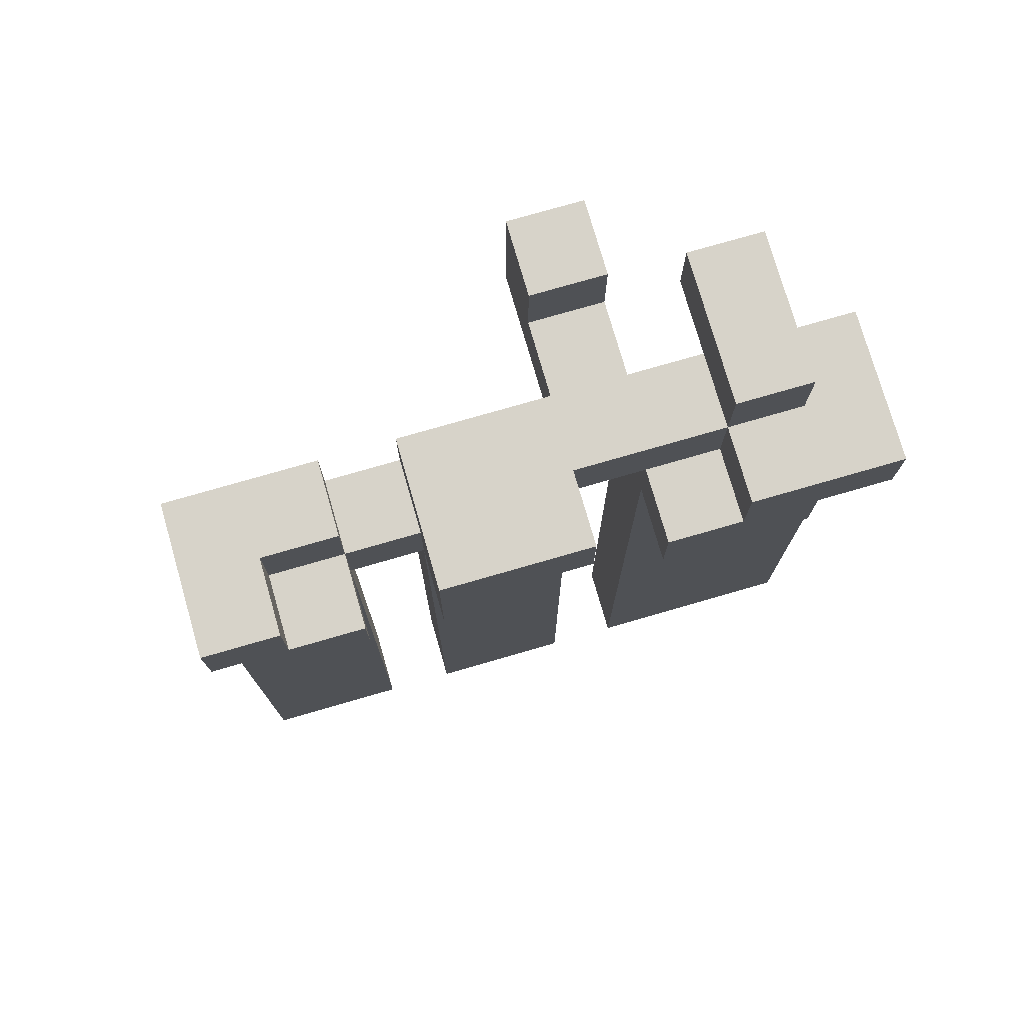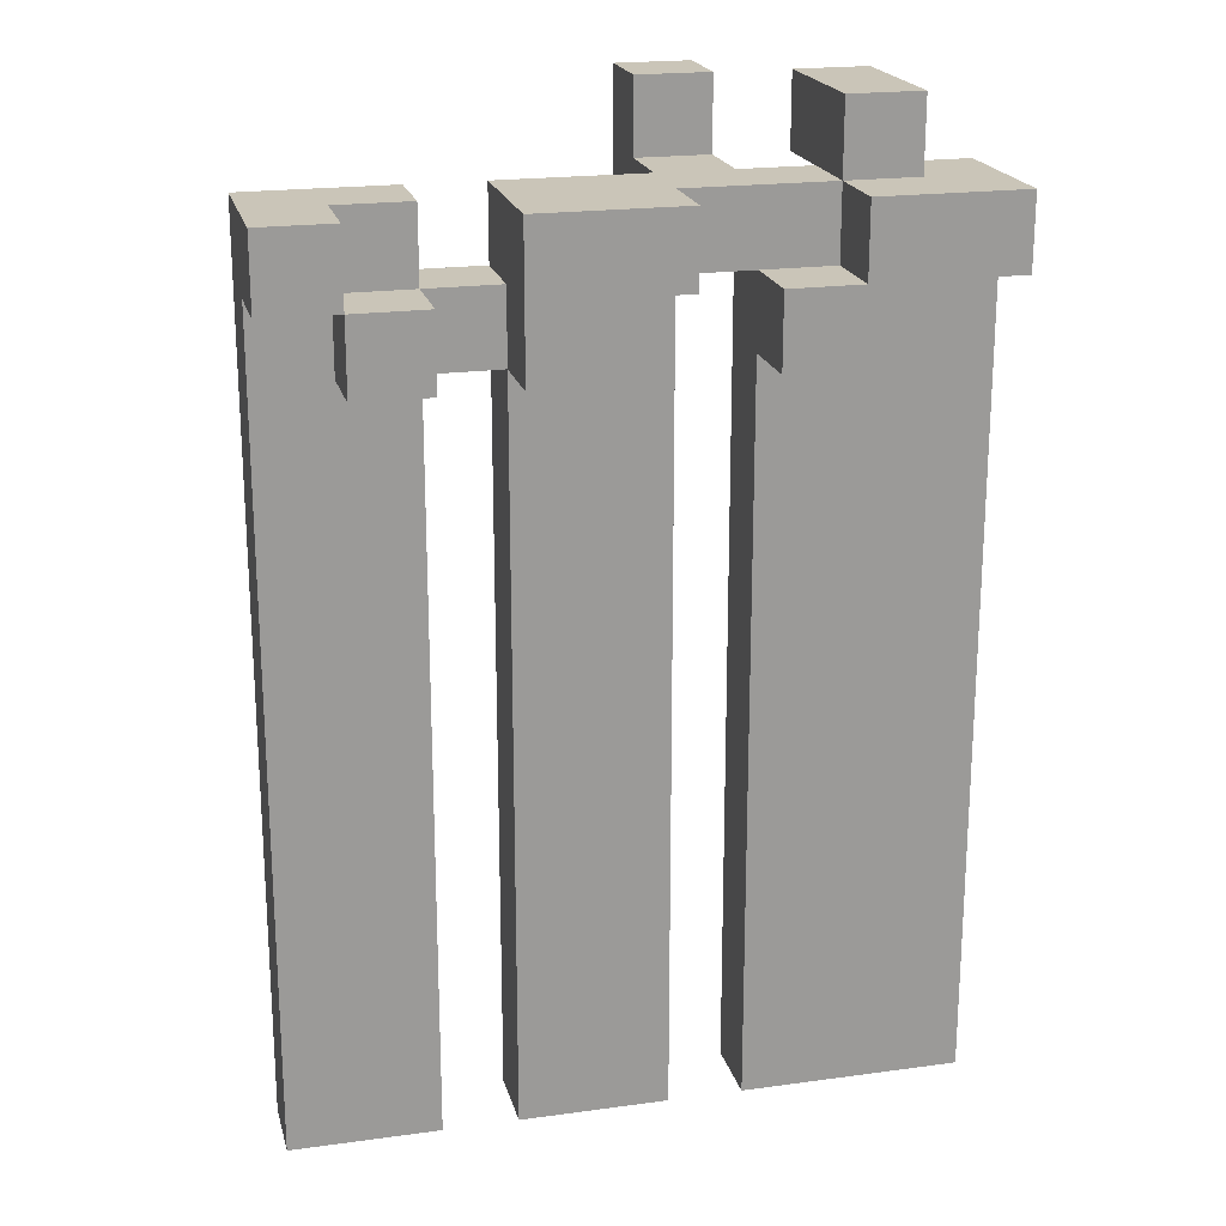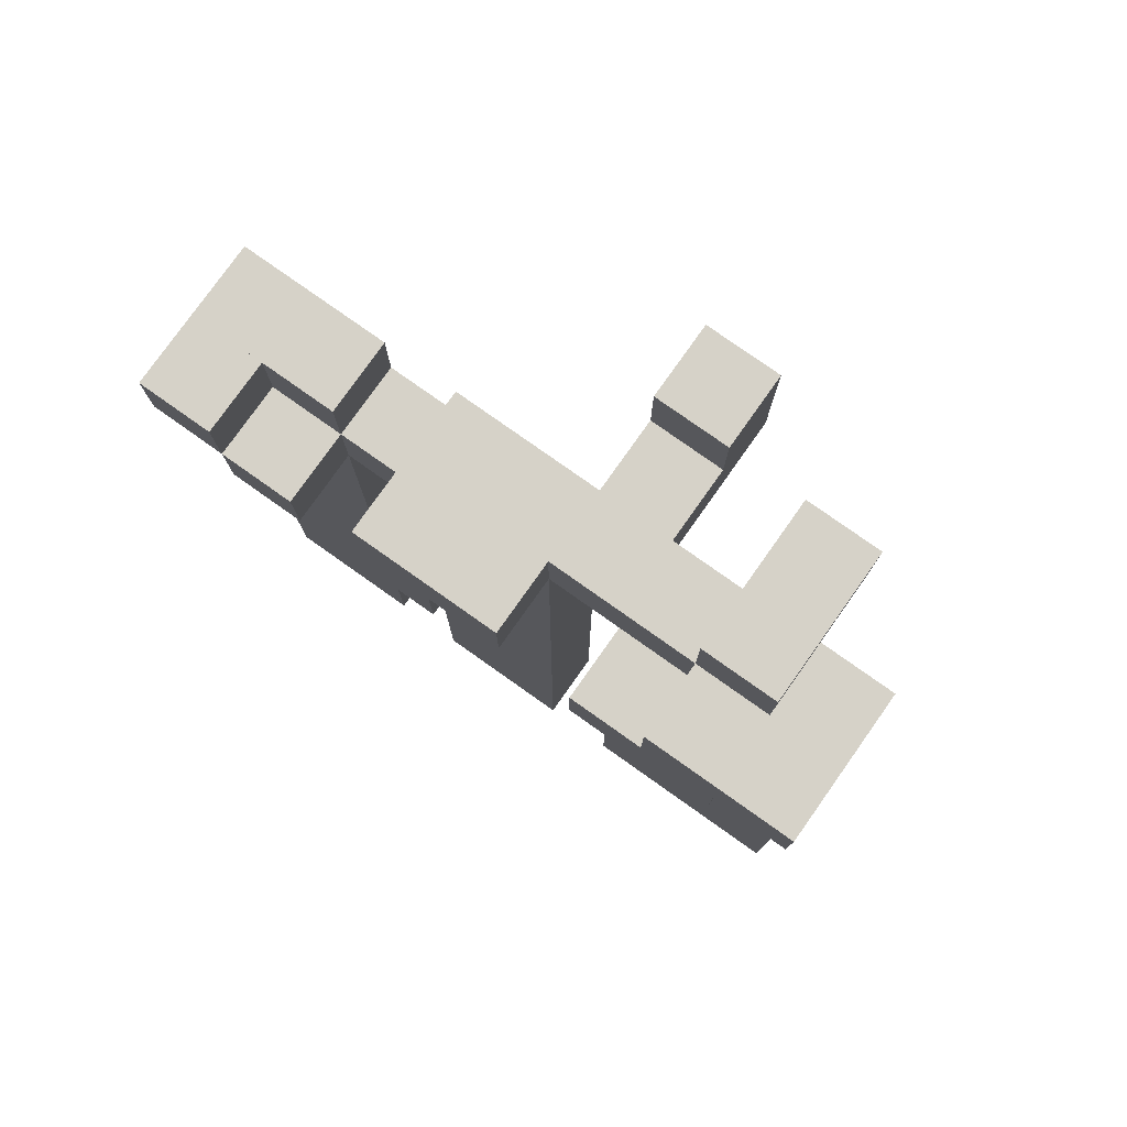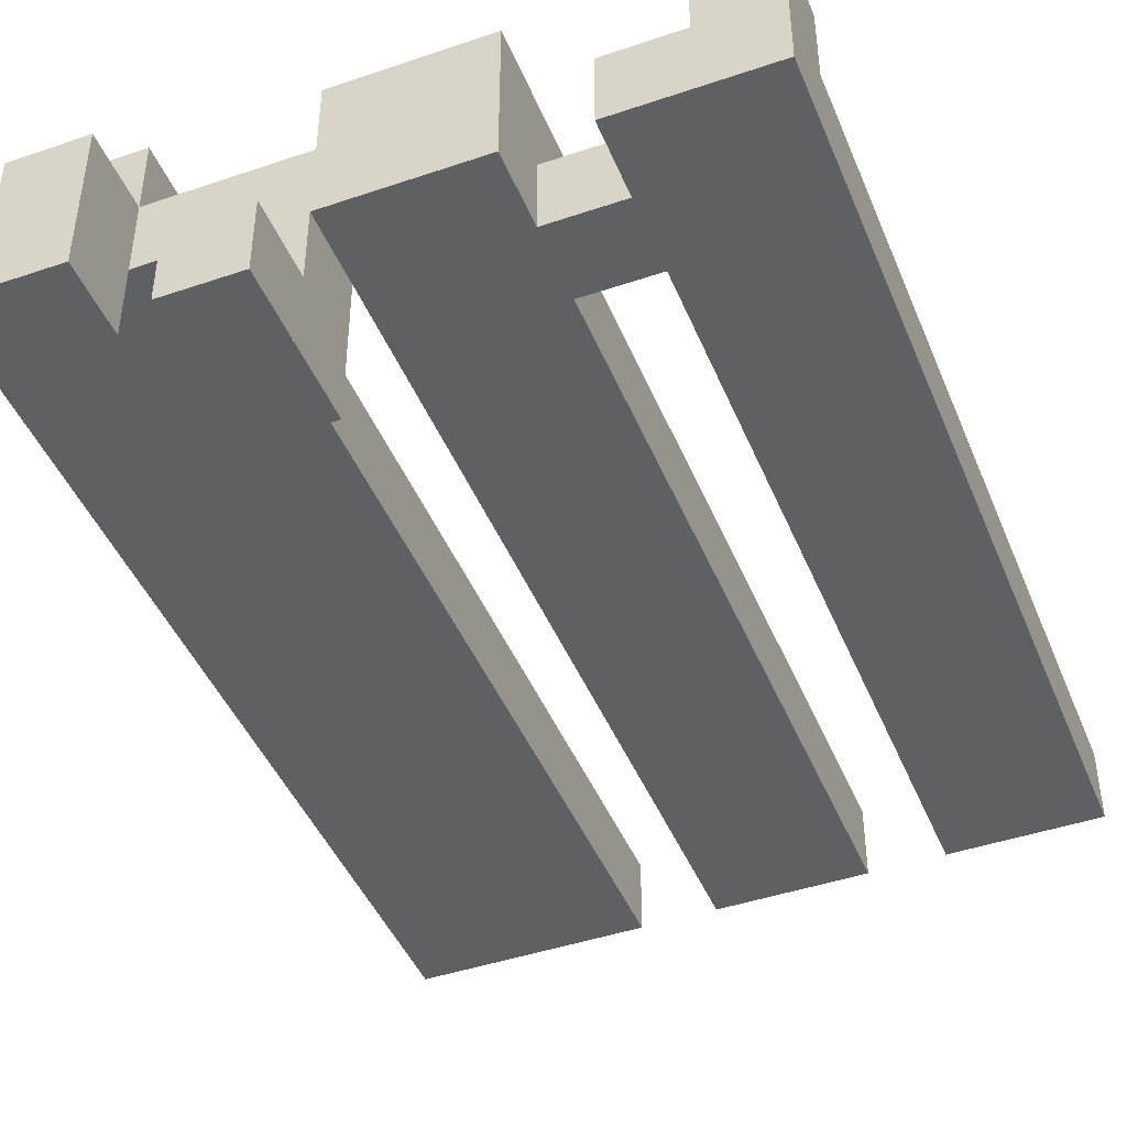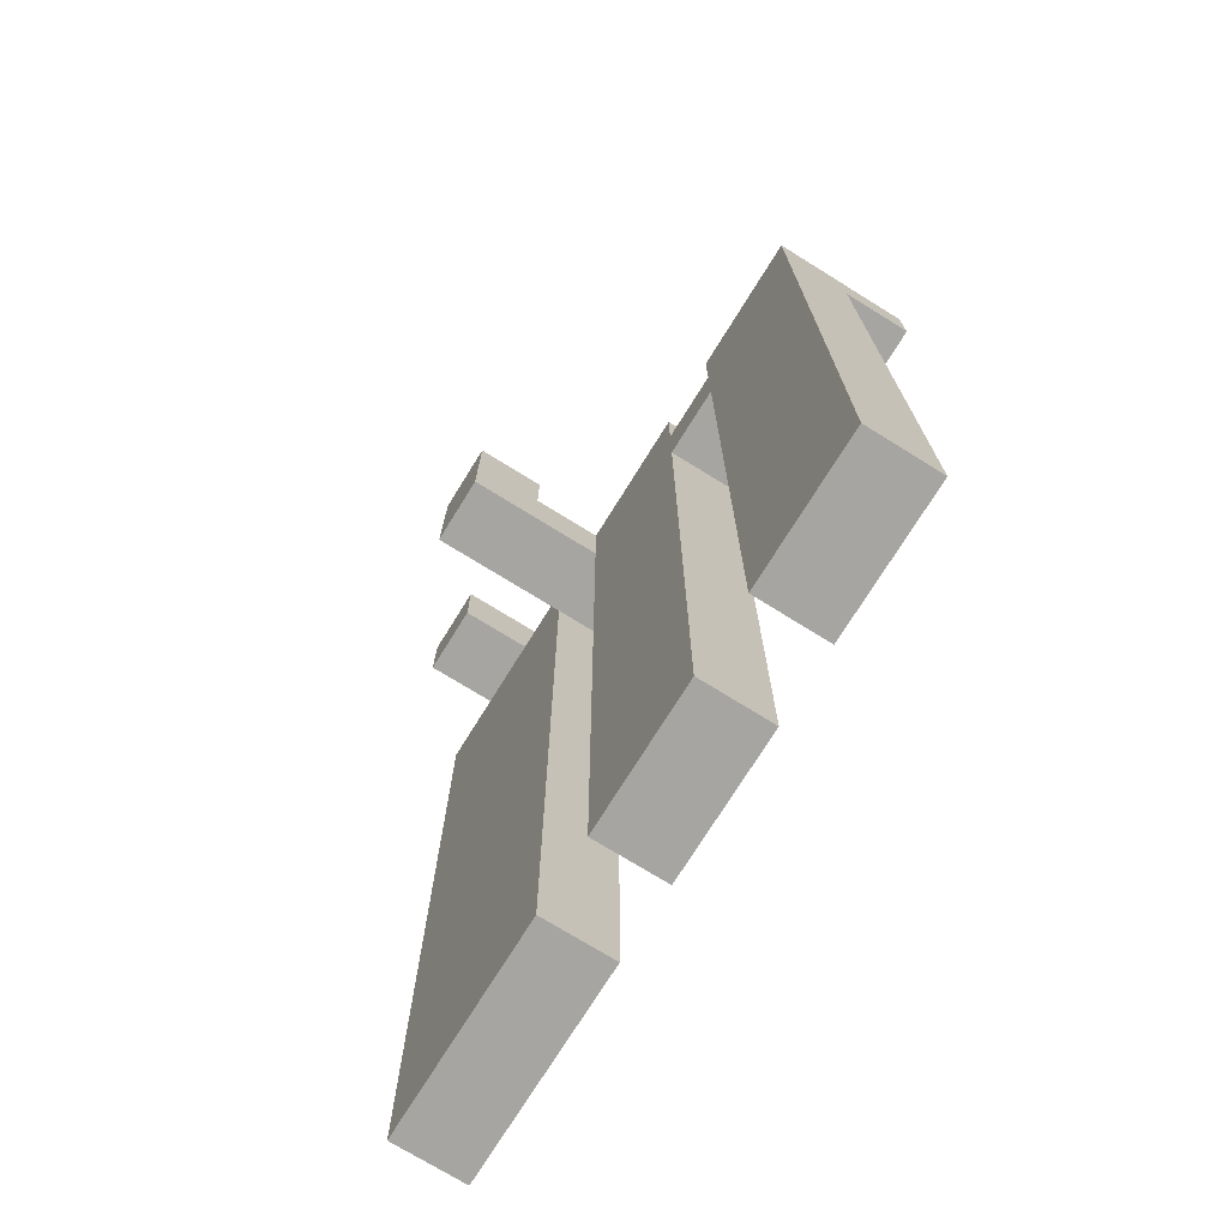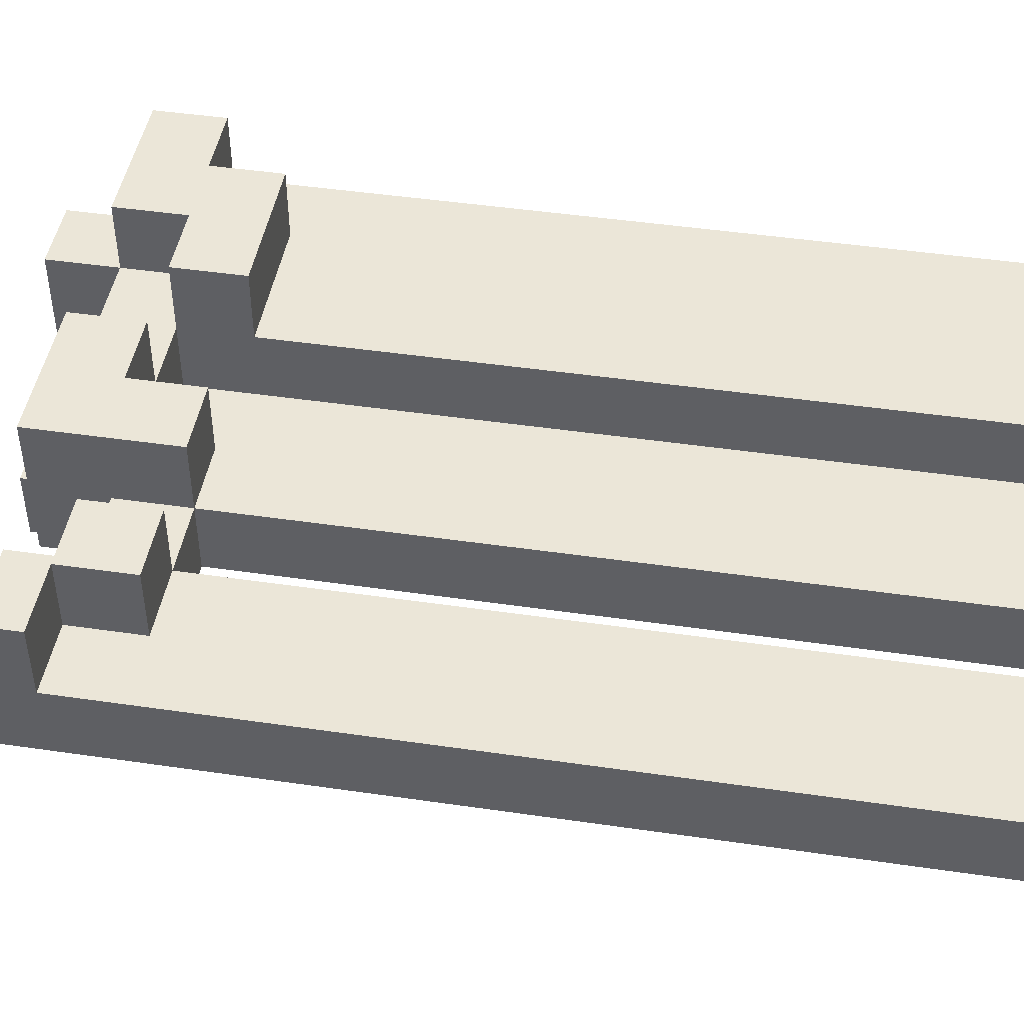
<metadata>
{"format":"obj","ext":"obj","renderer":"f3d","projection":"perspective","resolution":1024,"background":"white","views":[{"elev":76.2,"azim":163.9,"up":"+Z"},{"elev":20.5,"azim":166.1,"up":"+Z"},{"elev":78.4,"azim":-144.7,"up":"+Z"},{"elev":-44.5,"azim":21.6,"up":"+Y"},{"elev":-73.6,"azim":58.2,"up":"+Z"},{"elev":46.1,"azim":99.5,"up":"+Y"}]}
</metadata>
<code>
g Model
v -11.08 0 13.54
v -11.08 2.462 13.54
v -11.08 2.462 -16
v -11.08 0 -16
f 1 2 3 4
v -11.08 2.462 13.54
v -11.08 4.923 13.54
v -11.08 4.923 11.08
v -11.08 2.462 11.08
f 5 6 7 8
v -8.615 -2.462 16
v -8.615 2.462 16
v -8.615 2.462 13.54
v -8.615 -2.462 13.54
f 9 10 11 12
v -8.615 2.462 11.08
v -8.615 4.923 11.08
v -8.615 4.923 8.615
v -8.615 2.462 8.615
f 13 14 15 16
v -3.692 -4.923 13.54
v -3.692 0 13.54
v -3.692 0 11.08
v -3.692 -4.923 11.08
f 17 18 19 20
v -3.692 -4.923 16
v -3.692 -2.462 16
v -3.692 -2.462 13.54
v -3.692 -4.923 13.54
f 21 22 23 24
v -1.231 0 11.08
v -1.231 2.462 11.08
v -1.231 2.462 -16
v -1.231 0 -16
f 25 26 27 28
v -1.231 2.462 13.54
v -1.231 4.923 13.54
v -1.231 4.923 11.08
v -1.231 2.462 11.08
f 29 30 31 32
v 1.231 2.462 11.08
v 1.231 4.923 11.08
v 1.231 4.923 8.615
v 1.231 2.462 8.615
f 33 34 35 36
v 6.154 0 8.615
v 6.154 2.462 8.615
v 6.154 2.462 -16
v 6.154 0 -16
f 37 38 39 40
v 6.154 2.462 11.08
v 6.154 4.923 11.08
v 6.154 4.923 8.615
v 6.154 2.462 8.615
f 41 42 43 44
v 6.154 0 13.54
v 6.154 2.462 13.54
v 6.154 2.462 11.08
v 6.154 0 11.08
f 45 46 47 48
v 8.615 2.462 13.54
v 8.615 4.923 13.54
v 8.615 4.923 11.08
v 8.615 2.462 11.08
f 49 50 51 52
v -6.154 -2.462 13.54
v -6.154 2.462 13.54
v -6.154 2.462 16
v -6.154 -2.462 16
f 53 54 55 56
v -6.154 2.462 11.08
v -6.154 4.923 11.08
v -6.154 4.923 13.54
v -6.154 2.462 13.54
f 57 58 59 60
v -3.692 0 -16
v -3.692 2.462 -16
v -3.692 2.462 11.08
v -3.692 0 11.08
f 61 62 63 64
v -3.692 2.462 8.615
v -3.692 4.923 8.615
v -3.692 4.923 11.08
v -3.692 2.462 11.08
f 65 66 67 68
v -1.231 -4.923 11.08
v -1.231 0 11.08
v -1.231 0 13.54
v -1.231 -4.923 13.54
f 69 70 71 72
v -1.231 -4.923 13.54
v -1.231 -2.462 13.54
v -1.231 -2.462 16
v -1.231 -4.923 16
f 73 74 75 76
v 3.692 0 -16
v 3.692 2.462 -16
v 3.692 2.462 8.615
v 3.692 0 8.615
f 77 78 79 80
v 3.692 2.462 8.615
v 3.692 4.923 8.615
v 3.692 4.923 13.54
v 3.692 2.462 13.54
f 81 82 83 84
v 3.692 0 11.08
v 3.692 2.462 11.08
v 3.692 2.462 13.54
v 3.692 0 13.54
f 85 86 87 88
v 8.615 2.462 8.615
v 8.615 4.923 8.615
v 8.615 4.923 11.08
v 8.615 2.462 11.08
f 89 90 91 92
v 11.08 0 -16
v 11.08 2.462 -16
v 11.08 2.462 13.54
v 11.08 0 13.54
f 93 94 95 96
v 11.08 2.462 11.08
v 11.08 4.923 11.08
v 11.08 4.923 13.54
v 11.08 2.462 13.54
f 97 98 99 100
v -3.692 -4.923 11.08
v -1.231 -4.923 11.08
v -1.231 -4.923 16
v -3.692 -4.923 16
f 101 102 103 104
v -8.615 -2.462 13.54
v -6.154 -2.462 13.54
v -6.154 -2.462 16
v -8.615 -2.462 16
f 105 106 107 108
v -11.08 0 -16
v -3.692 0 -16
v -3.692 0 13.54
v -11.08 0 13.54
f 109 110 111 112
v -1.231 0 -16
v 3.692 0 -16
v 3.692 0 13.54
v -1.231 0 13.54
f 113 114 115 116
v 6.154 0 -16
v 11.08 0 -16
v 11.08 0 13.54
v 6.154 0 13.54
f 117 118 119 120
v 3.692 0 8.615
v 6.154 0 8.615
v 6.154 0 11.08
v 3.692 0 11.08
f 121 122 123 124
v -3.692 -2.462 16
v -1.231 -2.462 16
v -1.231 -2.462 13.54
v -3.692 -2.462 13.54
f 125 126 127 128
v -11.08 2.462 8.615
v -3.692 2.462 8.615
v -3.692 2.462 -16
v -11.08 2.462 -16
f 129 130 131 132
v -1.231 2.462 8.615
v 3.692 2.462 8.615
v 3.692 2.462 -16
v -1.231 2.462 -16
f 133 134 135 136
v 6.154 2.462 8.615
v 11.08 2.462 8.615
v 11.08 2.462 -16
v 6.154 2.462 -16
f 137 138 139 140
v -6.154 2.462 13.54
v -1.231 2.462 13.54
v -1.231 2.462 11.08
v -6.154 2.462 11.08
f 141 142 143 144
v -11.08 2.462 11.08
v -8.615 2.462 11.08
v -8.615 2.462 8.615
v -11.08 2.462 8.615
f 145 146 147 148
v -1.231 2.462 11.08
v 1.231 2.462 11.08
v 1.231 2.462 8.615
v -1.231 2.462 8.615
f 149 150 151 152
v 3.692 2.462 11.08
v 6.154 2.462 11.08
v 6.154 2.462 8.615
v 3.692 2.462 8.615
f 153 154 155 156
v 8.615 2.462 11.08
v 11.08 2.462 11.08
v 11.08 2.462 8.615
v 8.615 2.462 8.615
f 157 158 159 160
v 6.154 2.462 13.54
v 8.615 2.462 13.54
v 8.615 2.462 11.08
v 6.154 2.462 11.08
f 161 162 163 164
v -8.615 2.462 16
v -6.154 2.462 16
v -6.154 2.462 13.54
v -8.615 2.462 13.54
f 165 166 167 168
v -8.615 4.923 11.08
v -3.692 4.923 11.08
v -3.692 4.923 8.615
v -8.615 4.923 8.615
f 169 170 171 172
v 1.231 4.923 13.54
v 3.692 4.923 13.54
v 3.692 4.923 8.615
v 1.231 4.923 8.615
f 173 174 175 176
v -11.08 4.923 13.54
v -6.154 4.923 13.54
v -6.154 4.923 11.08
v -11.08 4.923 11.08
f 177 178 179 180
v 6.154 4.923 11.08
v 8.615 4.923 11.08
v 8.615 4.923 8.615
v 6.154 4.923 8.615
f 181 182 183 184
v -1.231 4.923 13.54
v 1.231 4.923 13.54
v 1.231 4.923 11.08
v -1.231 4.923 11.08
f 185 186 187 188
v 8.615 4.923 13.54
v 11.08 4.923 13.54
v 11.08 4.923 11.08
v 8.615 4.923 11.08
f 189 190 191 192
v -11.08 2.462 -16
v -3.692 2.462 -16
v -3.692 0 -16
v -11.08 0 -16
f 193 194 195 196
v -1.231 2.462 -16
v 3.692 2.462 -16
v 3.692 0 -16
v -1.231 0 -16
f 197 198 199 200
v 6.154 2.462 -16
v 11.08 2.462 -16
v 11.08 0 -16
v 6.154 0 -16
f 201 202 203 204
v -8.615 4.923 8.615
v -3.692 4.923 8.615
v -3.692 2.462 8.615
v -8.615 2.462 8.615
f 205 206 207 208
v 3.692 2.462 8.615
v 6.154 2.462 8.615
v 6.154 0 8.615
v 3.692 0 8.615
f 209 210 211 212
v 1.231 4.923 8.615
v 3.692 4.923 8.615
v 3.692 2.462 8.615
v 1.231 2.462 8.615
f 213 214 215 216
v 6.154 4.923 8.615
v 8.615 4.923 8.615
v 8.615 2.462 8.615
v 6.154 2.462 8.615
f 217 218 219 220
v -3.692 2.462 11.08
v -1.231 2.462 11.08
v -1.231 -4.923 11.08
v -3.692 -4.923 11.08
f 221 222 223 224
v -11.08 4.923 11.08
v -8.615 4.923 11.08
v -8.615 2.462 11.08
v -11.08 2.462 11.08
f 225 226 227 228
v -1.231 4.923 11.08
v 1.231 4.923 11.08
v 1.231 2.462 11.08
v -1.231 2.462 11.08
f 229 230 231 232
v 8.615 4.923 11.08
v 11.08 4.923 11.08
v 11.08 2.462 11.08
v 8.615 2.462 11.08
f 233 234 235 236
v -8.615 0 13.54
v -6.154 0 13.54
v -6.154 -2.462 13.54
v -8.615 -2.462 13.54
f 237 238 239 240
v 3.692 0 11.08
v 6.154 0 11.08
v 6.154 2.462 11.08
v 3.692 2.462 11.08
f 241 242 243 244
v -6.154 2.462 11.08
v -3.692 2.462 11.08
v -3.692 4.923 11.08
v -6.154 4.923 11.08
f 245 246 247 248
v 6.154 2.462 11.08
v 8.615 2.462 11.08
v 8.615 4.923 11.08
v 6.154 4.923 11.08
f 249 250 251 252
v -6.154 0 13.54
v 3.692 0 13.54
v 3.692 2.462 13.54
v -6.154 2.462 13.54
f 253 254 255 256
v -11.08 0 13.54
v -8.615 0 13.54
v -8.615 4.923 13.54
v -11.08 4.923 13.54
f 257 258 259 260
v 6.154 0 13.54
v 11.08 0 13.54
v 11.08 2.462 13.54
v 6.154 2.462 13.54
f 261 262 263 264
v -1.231 2.462 13.54
v 3.692 2.462 13.54
v 3.692 4.923 13.54
v -1.231 4.923 13.54
f 265 266 267 268
v -3.692 -2.462 13.54
v -1.231 -2.462 13.54
v -1.231 0 13.54
v -3.692 0 13.54
f 269 270 271 272
v -8.615 2.462 13.54
v -6.154 2.462 13.54
v -6.154 4.923 13.54
v -8.615 4.923 13.54
f 273 274 275 276
v 8.615 2.462 13.54
v 11.08 2.462 13.54
v 11.08 4.923 13.54
v 8.615 4.923 13.54
f 277 278 279 280
v -8.615 -2.462 16
v -6.154 -2.462 16
v -6.154 2.462 16
v -8.615 2.462 16
f 281 282 283 284
v -3.692 -4.923 16
v -1.231 -4.923 16
v -1.231 -2.462 16
v -3.692 -2.462 16
f 285 286 287 288

</code>
